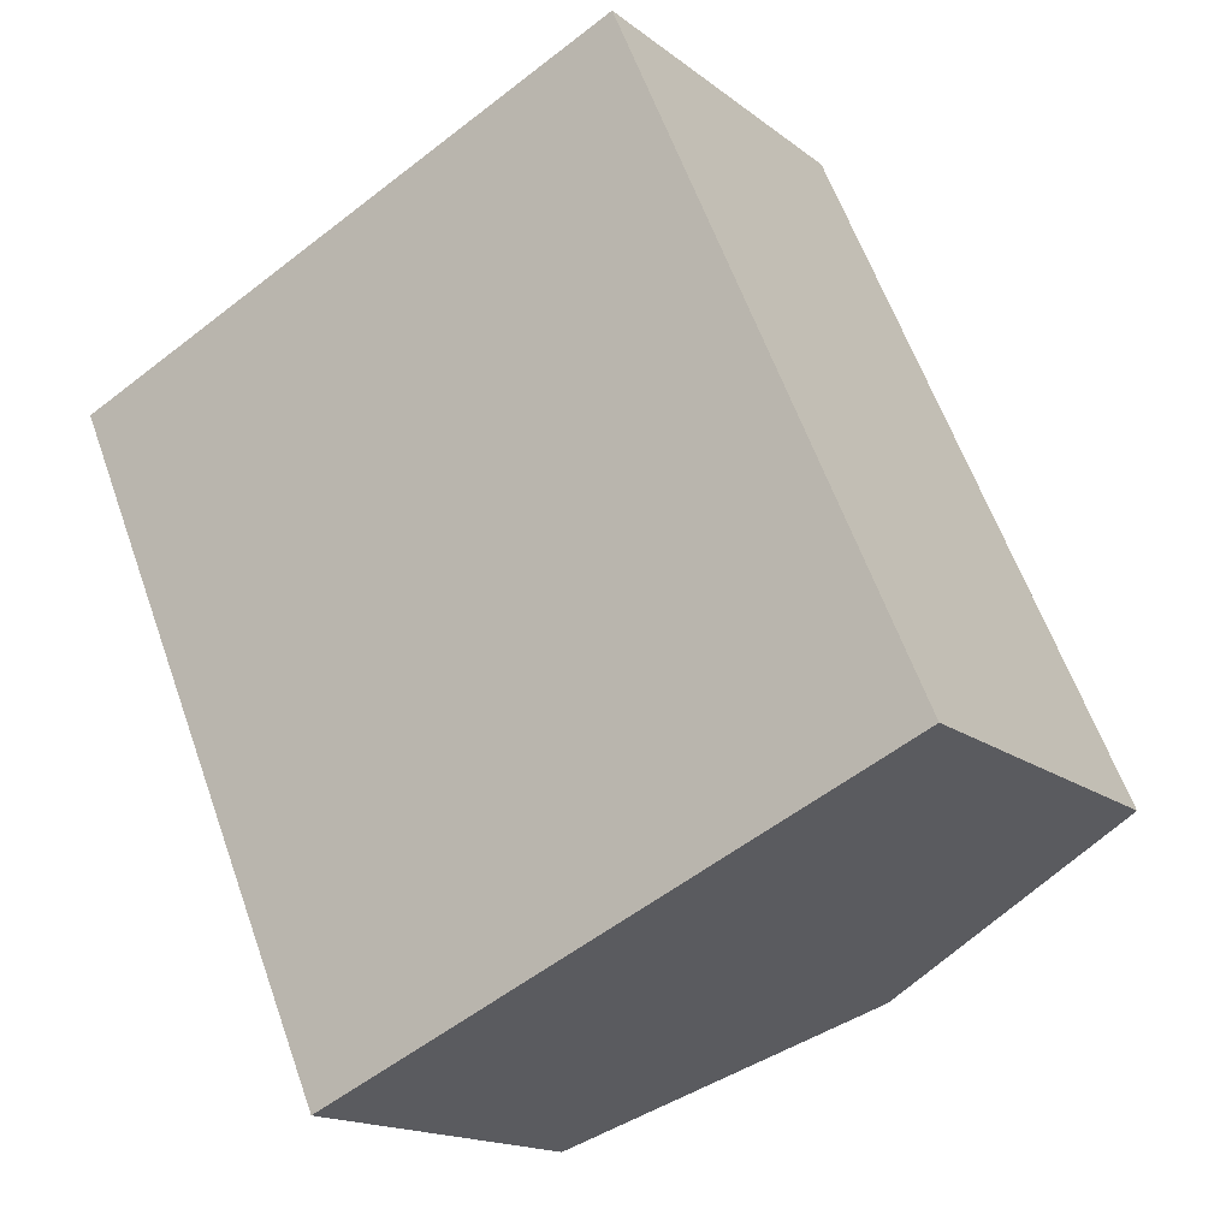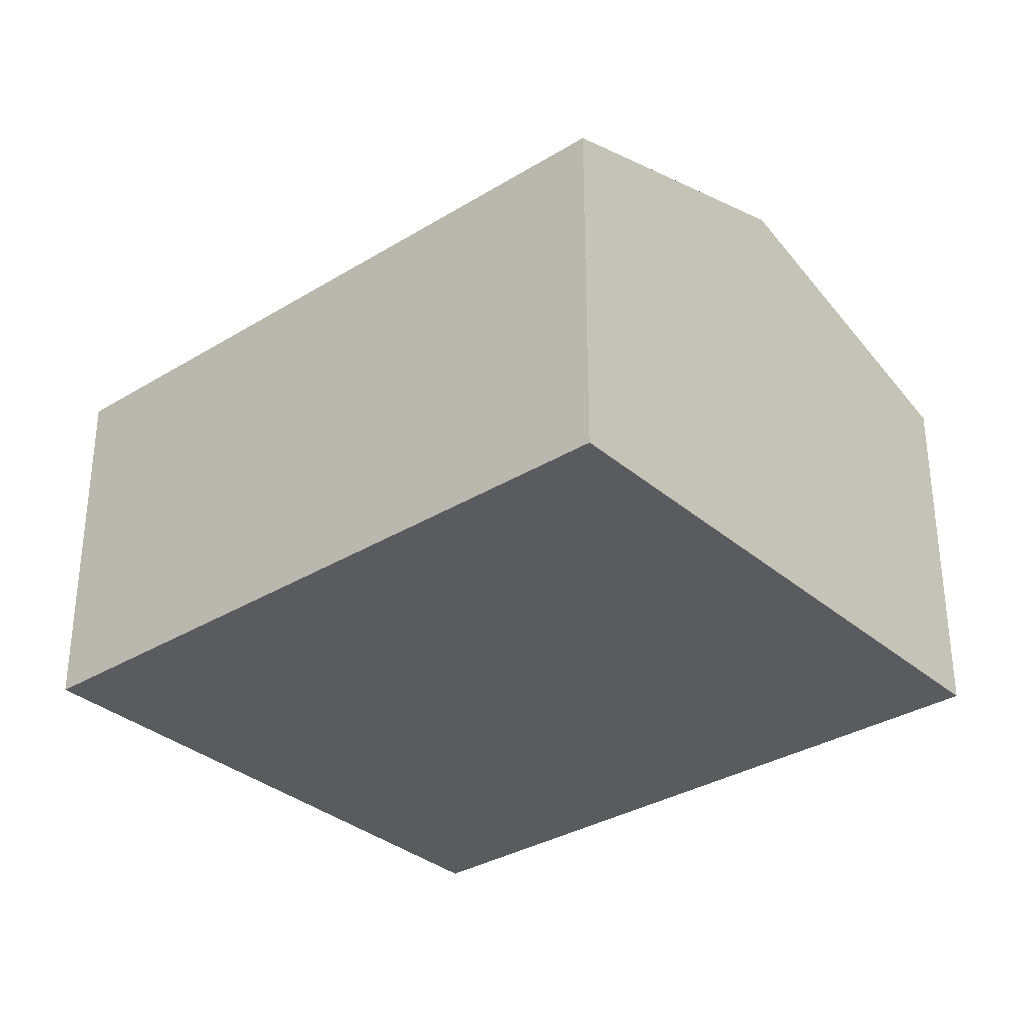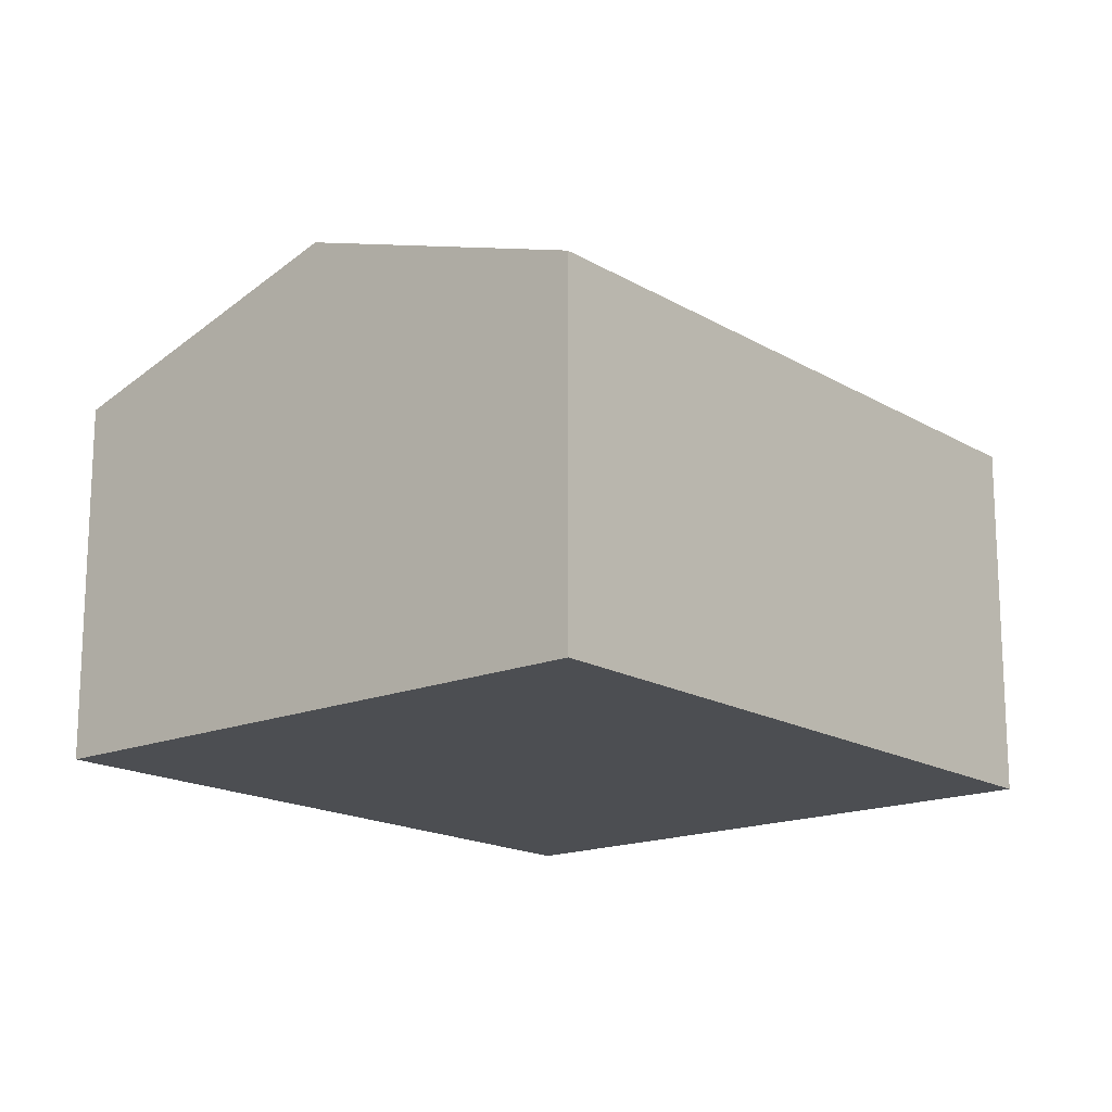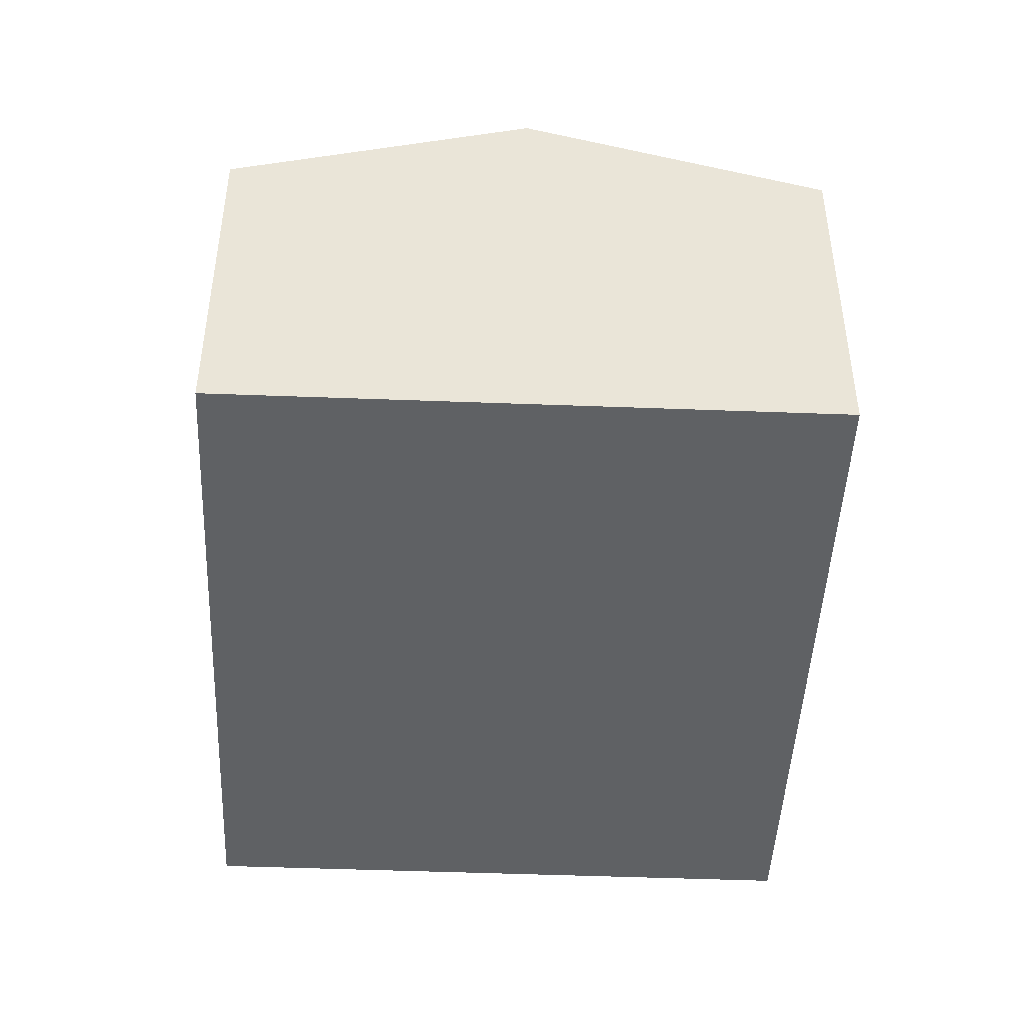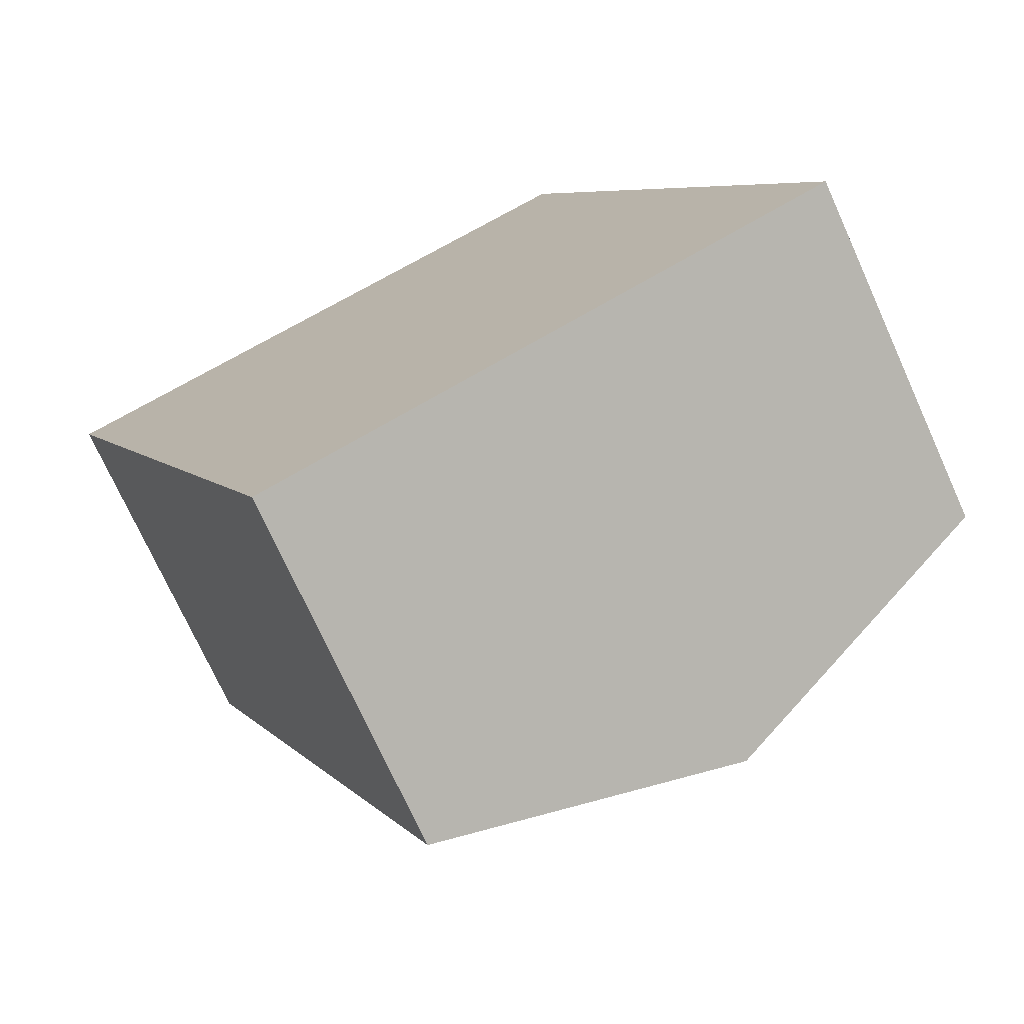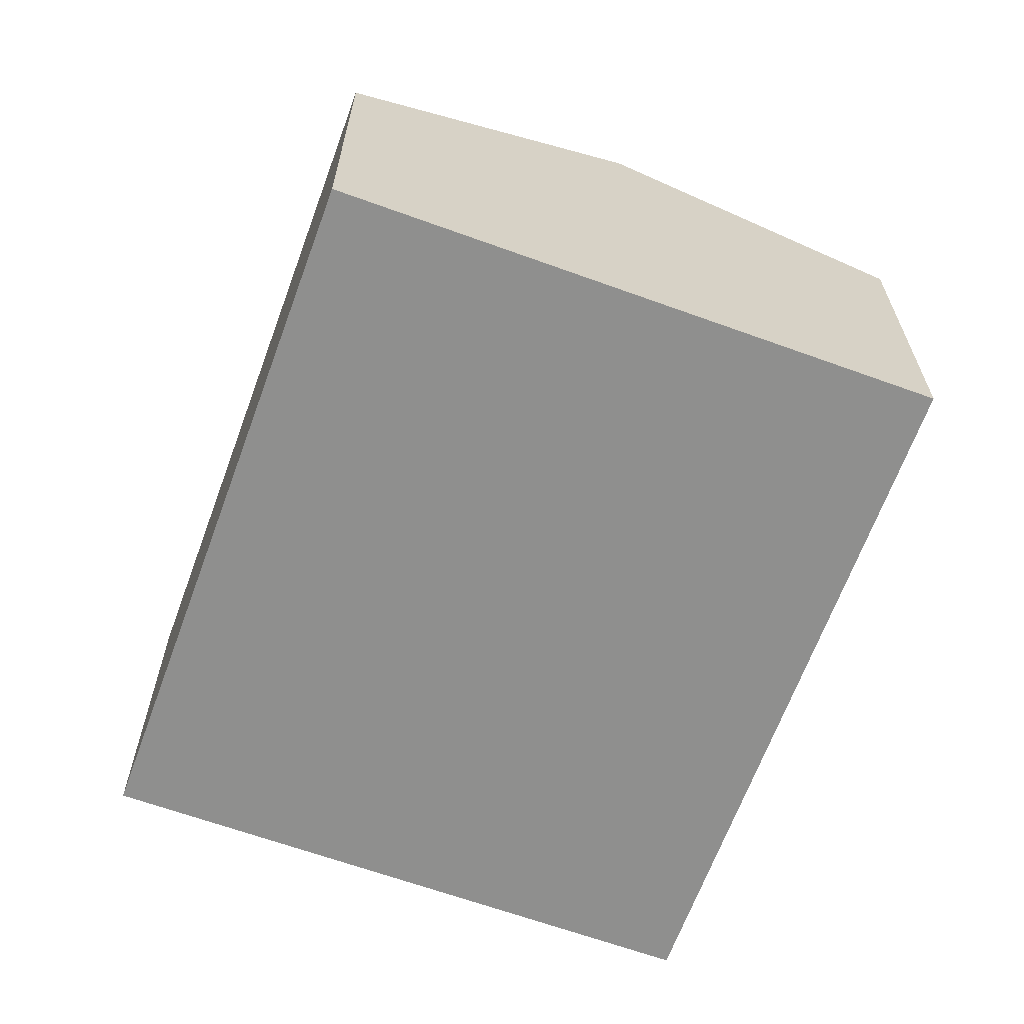
<metadata>
{"format":"obj","ext":"obj","renderer":"f3d","projection":"perspective","resolution":1024,"background":"white","views":[{"elev":-16.0,"azim":32.9,"up":"+Z"},{"elev":-32.9,"azim":106.9,"up":"+Y"},{"elev":-16.7,"azim":16.5,"up":"+Y"},{"elev":-46.6,"azim":154.0,"up":"+Y"},{"elev":-73.3,"azim":24.4,"up":"+Z"},{"elev":-65.3,"azim":-43.5,"up":"+Y"}]}
</metadata>
<code>
v  0 6.831 4.183e-16
v  10.75 8.65 -10.02
v  5.351 6.831 -12.37
v  5.404 8.65 2.344
v  16.16 6.83 -7.662
v  10.8 6.834 4.686
v  5.351 7.573e-16 -12.37
v  0 0 0
v  5.404 -1.435e-16 2.344
v  10.8 -2.869e-16 4.686
v  16.16 4.692e-16 -7.662
v  10.75 6.133e-16 -10.02
g defaultobject
f 1 2 3
f 2 1 4
f 4 5 2
f 5 4 6
f 7 1 3
f 1 7 8
f 8 4 1
f 4 8 6
f 6 8 9
f 6 9 10
f 10 5 6
f 5 10 11
f 2 7 3
f 7 2 5
f 7 5 12
f 12 5 11
f 9 11 10
f 11 9 8
f 11 8 7
f 11 7 12

</code>
